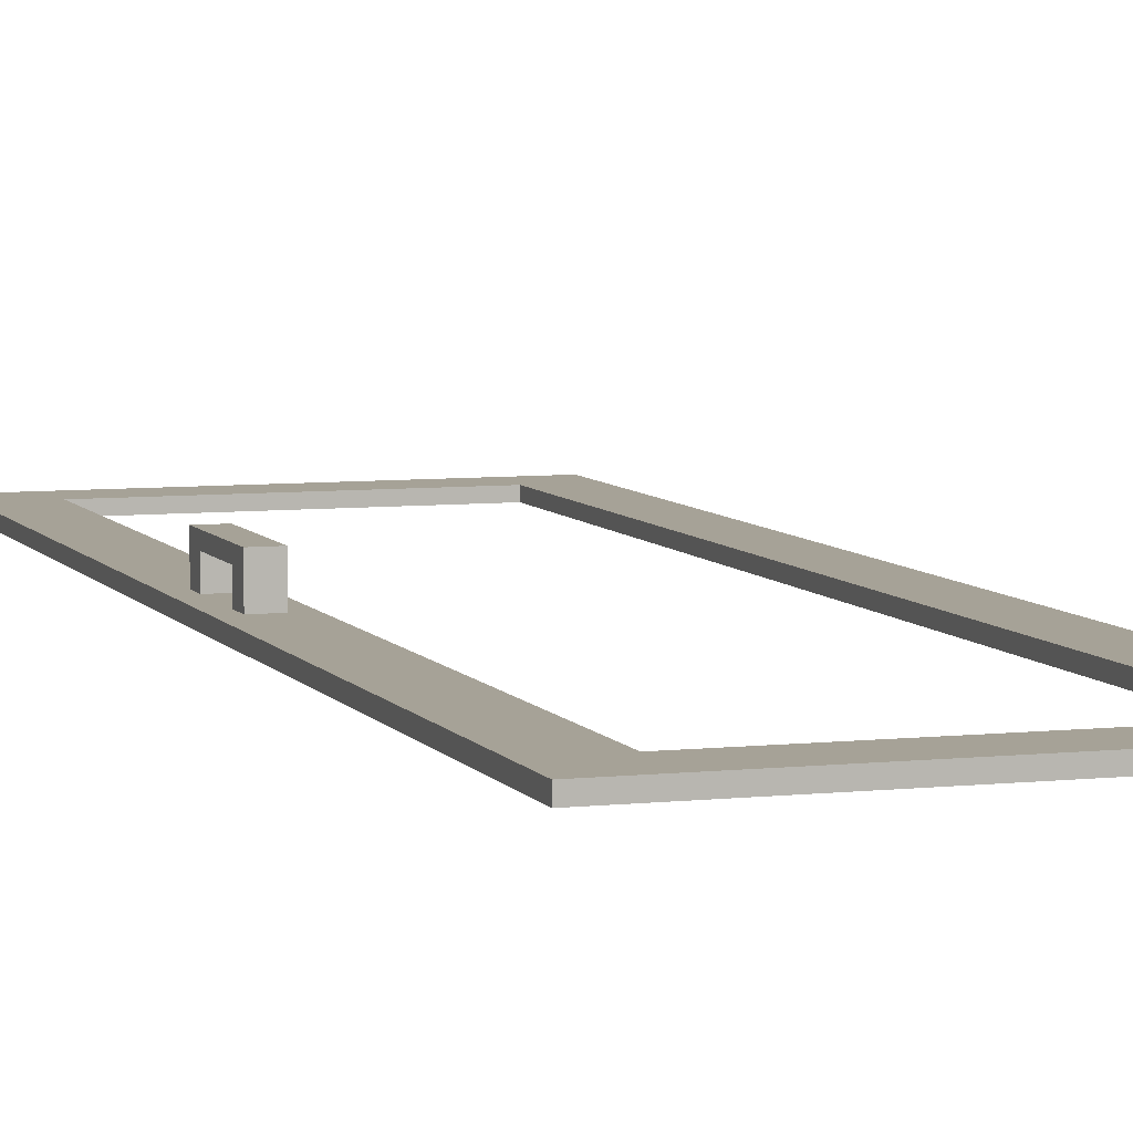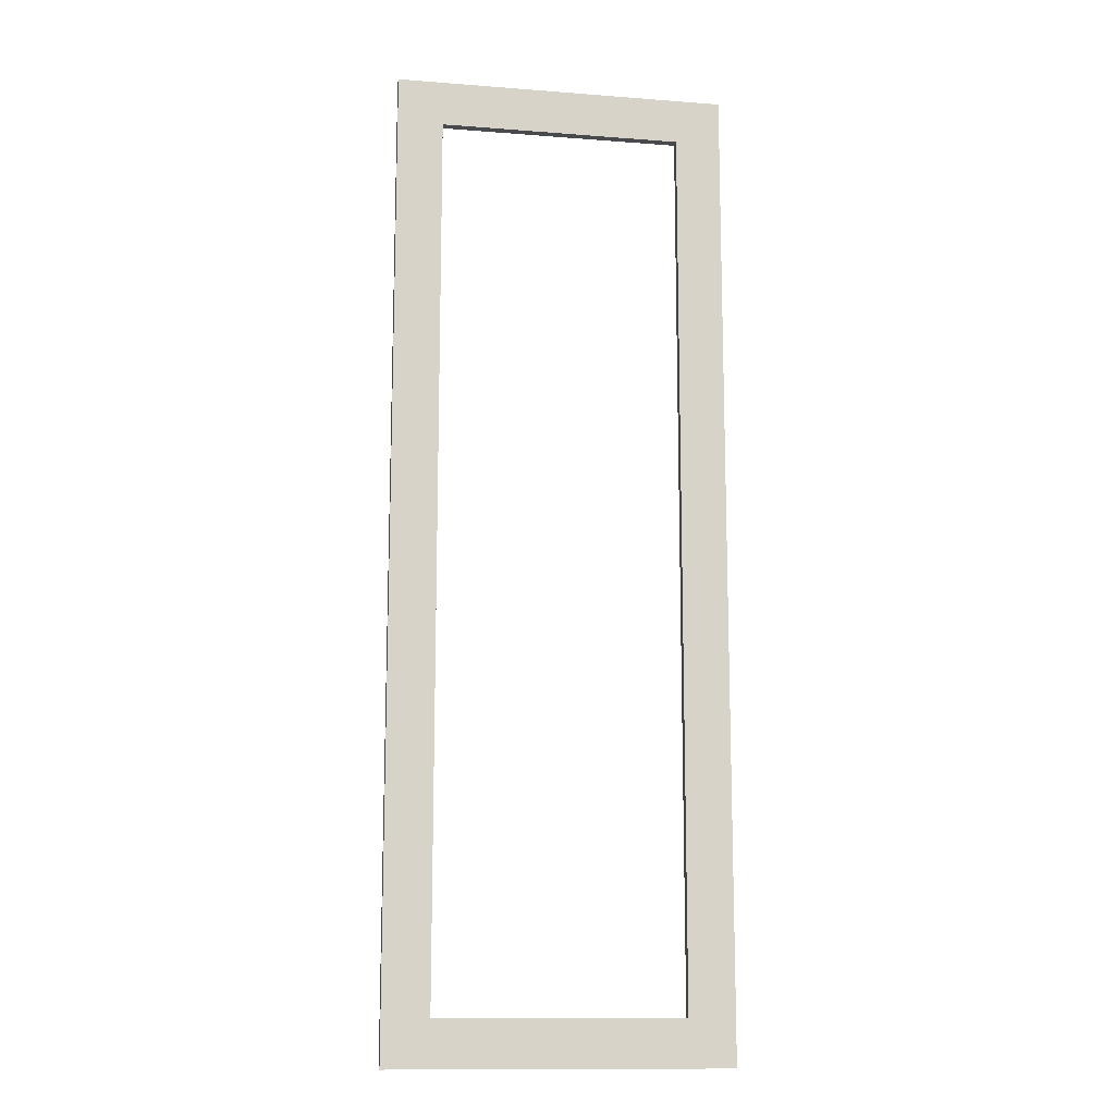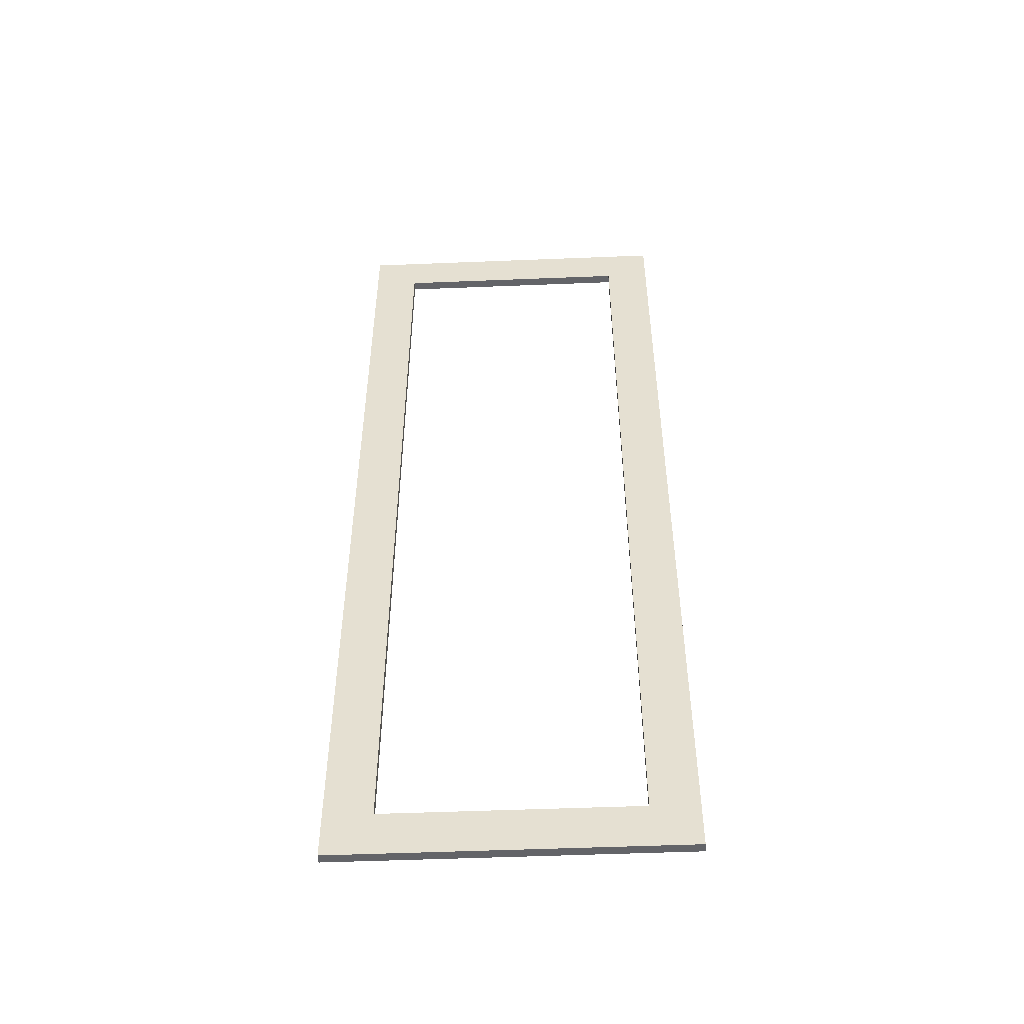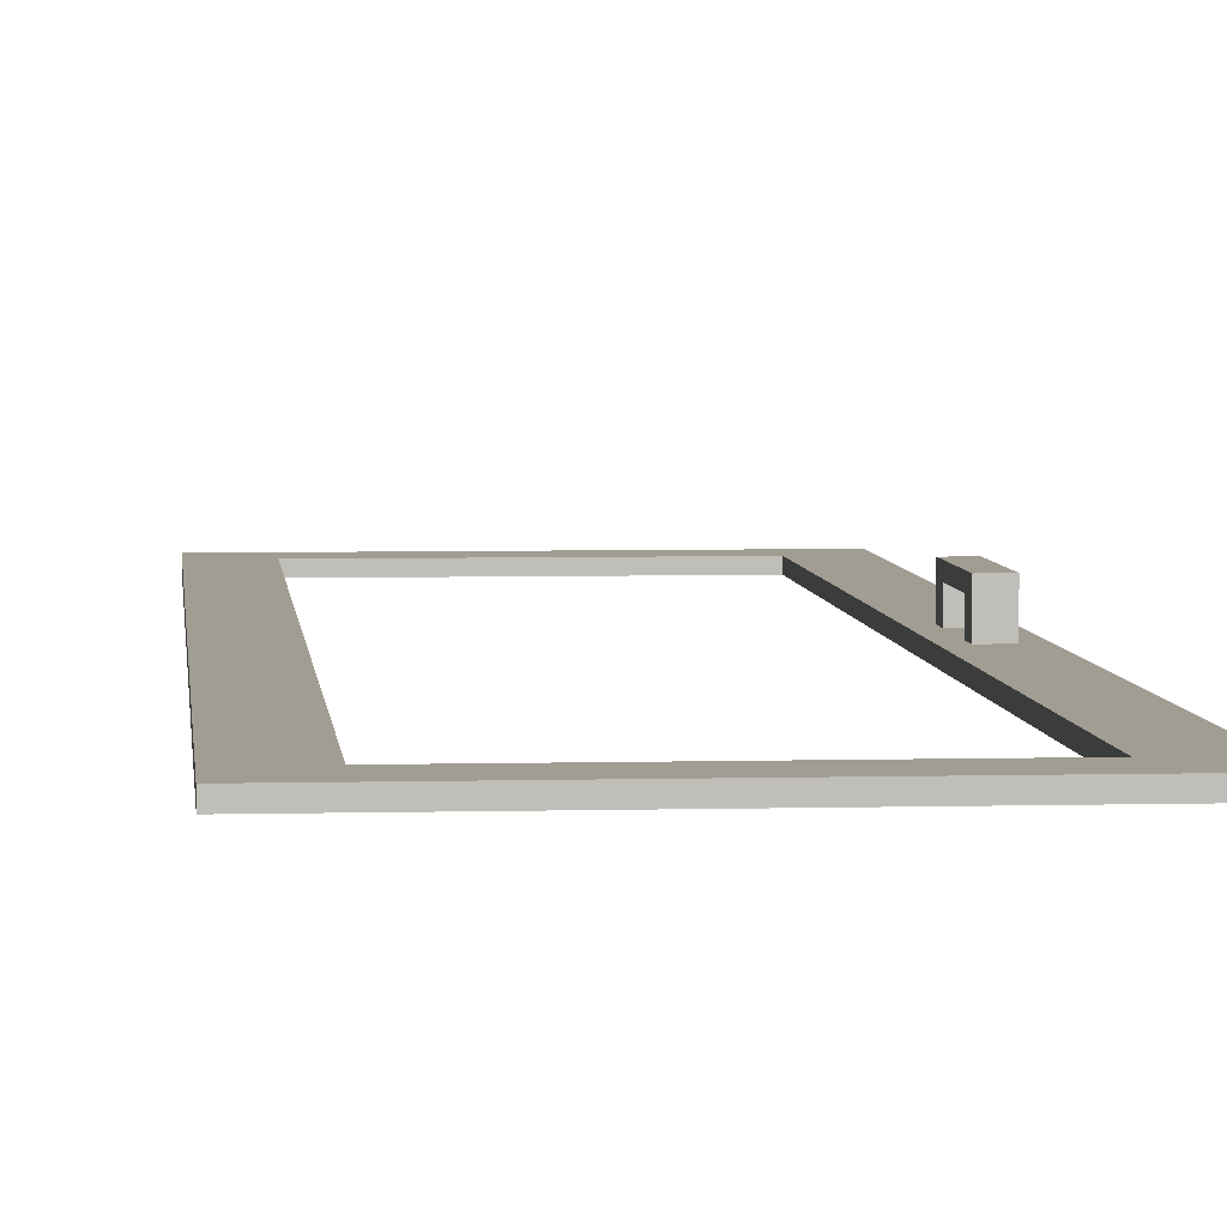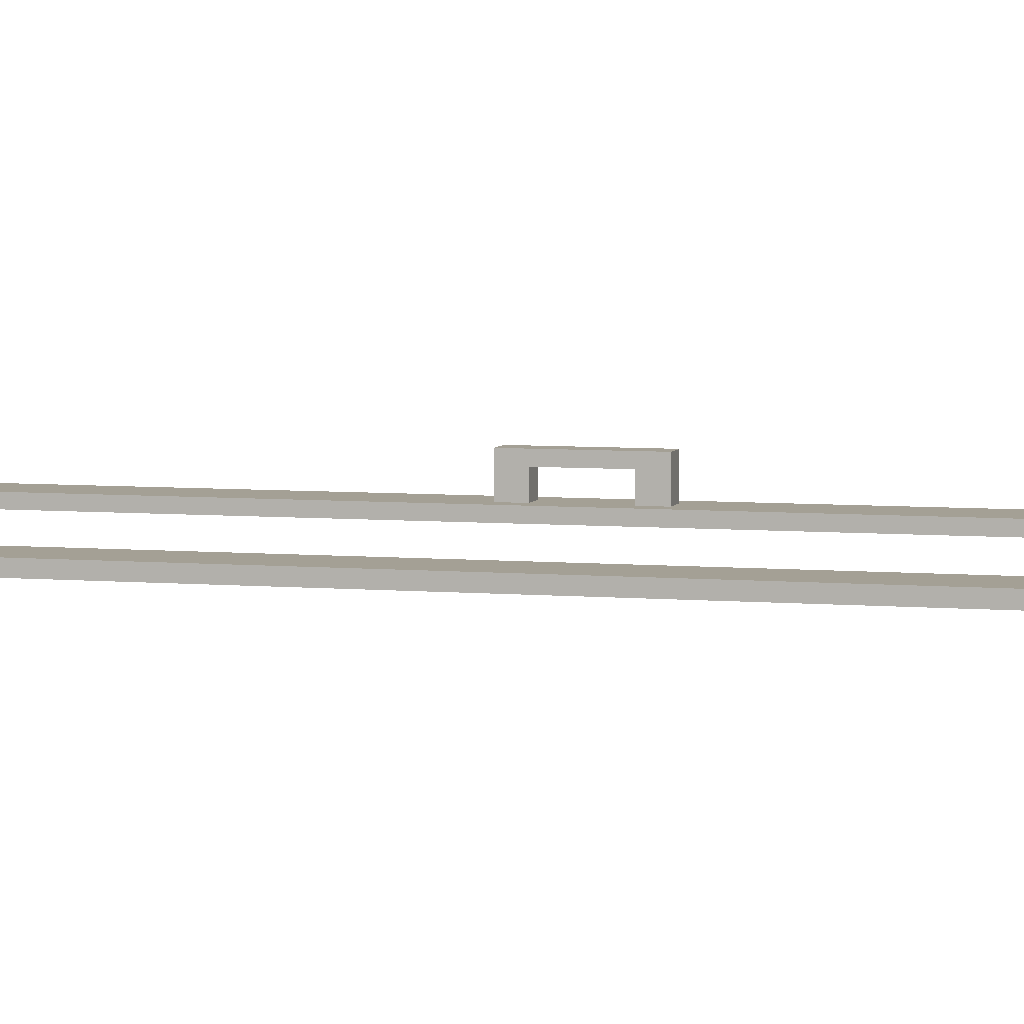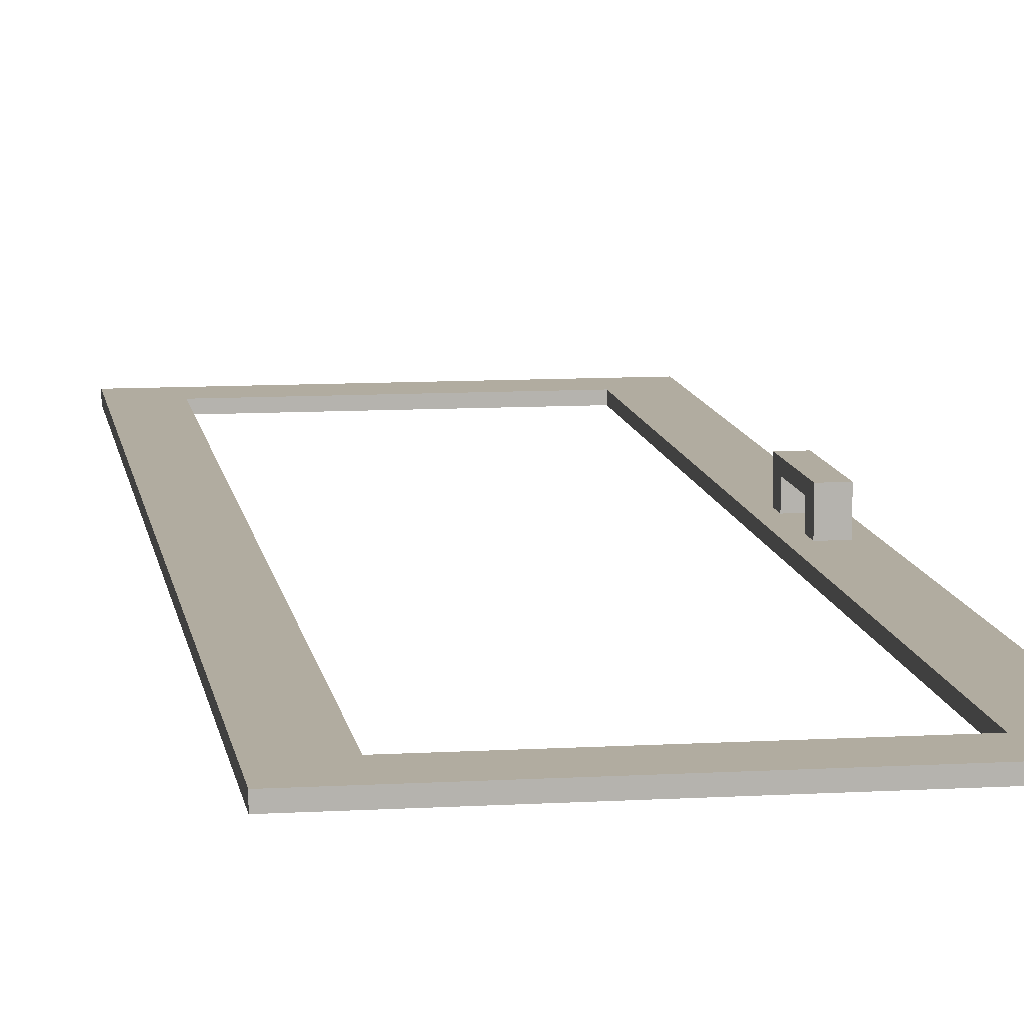
<metadata>
{"format":"obj","ext":"obj","renderer":"f3d","projection":"perspective","resolution":1024,"background":"white","views":[{"elev":6.5,"azim":161.6,"up":"+Y"},{"elev":-13.1,"azim":-10.0,"up":"+Z"},{"elev":-51.3,"azim":2.5,"up":"+Z"},{"elev":4.7,"azim":-5.1,"up":"+Y"},{"elev":5.7,"azim":-74.9,"up":"+Y"},{"elev":10.1,"azim":-8.5,"up":"+Y"}]}
</metadata>
<code>
o G-__555924
v -9.948 -6.88 1.245
v -9.908 -6.92 1.245
v -9.908 -6.88 1.245
v -9.948 -6.92 1.245
v -9.948 -6.86 1.085
v -9.948 -6.92 1.125
v -9.948 -6.92 1.085
v -9.948 -6.88 1.125
v -9.948 -6.86 1.285
v -9.948 -6.92 1.285
v -9.908 -6.92 1.085
v -9.908 -6.86 1.085
v -9.878 -6.92 2.25
v -9.878 -6.94 0.12
v -9.878 -6.94 2.25
v -9.878 -6.92 0.12
v -9.978 -6.94 2.15
v -10.51 -6.94 0.22
v -9.978 -6.94 0.22
v -10.51 -6.94 2.15
v -9.908 -6.86 1.285
v -9.908 -6.92 1.285
v -10.61 -6.92 0.12
v -10.61 -6.94 2.25
v -10.61 -6.94 0.12
v -10.61 -6.92 2.25
v -9.978 -6.92 0.22
v -10.51 -6.92 0.22
v -10.51 -6.92 2.15
v -9.978 -6.92 2.15
v -9.908 -6.88 1.125
v -9.908 -6.92 1.125
f 1 3 2
f 2 4 1
f 5 7 6
f 6 8 5
f 1 5 8
f 1 9 5
f 1 4 10
f 10 9 1
f 5 12 11
f 11 7 5
f 13 15 14
f 14 16 13
f 10 22 21
f 21 9 10
f 23 25 24
f 24 26 23
f 18 19 27
f 27 28 18
f 29 30 17
f 17 20 29
f 29 20 18
f 18 28 29
f 23 16 14
f 14 25 23
f 1 8 31
f 31 3 1
f 21 22 2
f 2 3 21
f 3 31 21
f 31 32 11
f 11 12 31
f 12 21 31
f 16 23 27
f 27 11 16
f 11 13 16
f 11 32 13
f 32 2 13
f 32 6 2
f 2 22 13
f 22 10 13
f 10 30 13
f 30 29 13
f 23 26 28
f 28 27 23
f 26 29 28
f 26 13 29
f 27 30 7
f 7 11 27
f 30 6 7
f 30 4 6
f 4 2 6
f 30 10 4
f 19 17 30
f 30 27 19
f 24 15 13
f 13 26 24
f 21 12 5
f 5 9 21
f 25 14 18
f 18 24 25
f 18 20 24
f 20 17 24
f 14 15 19
f 19 18 14
f 15 17 19
f 15 24 17
f 6 32 31
f 31 8 6

</code>
